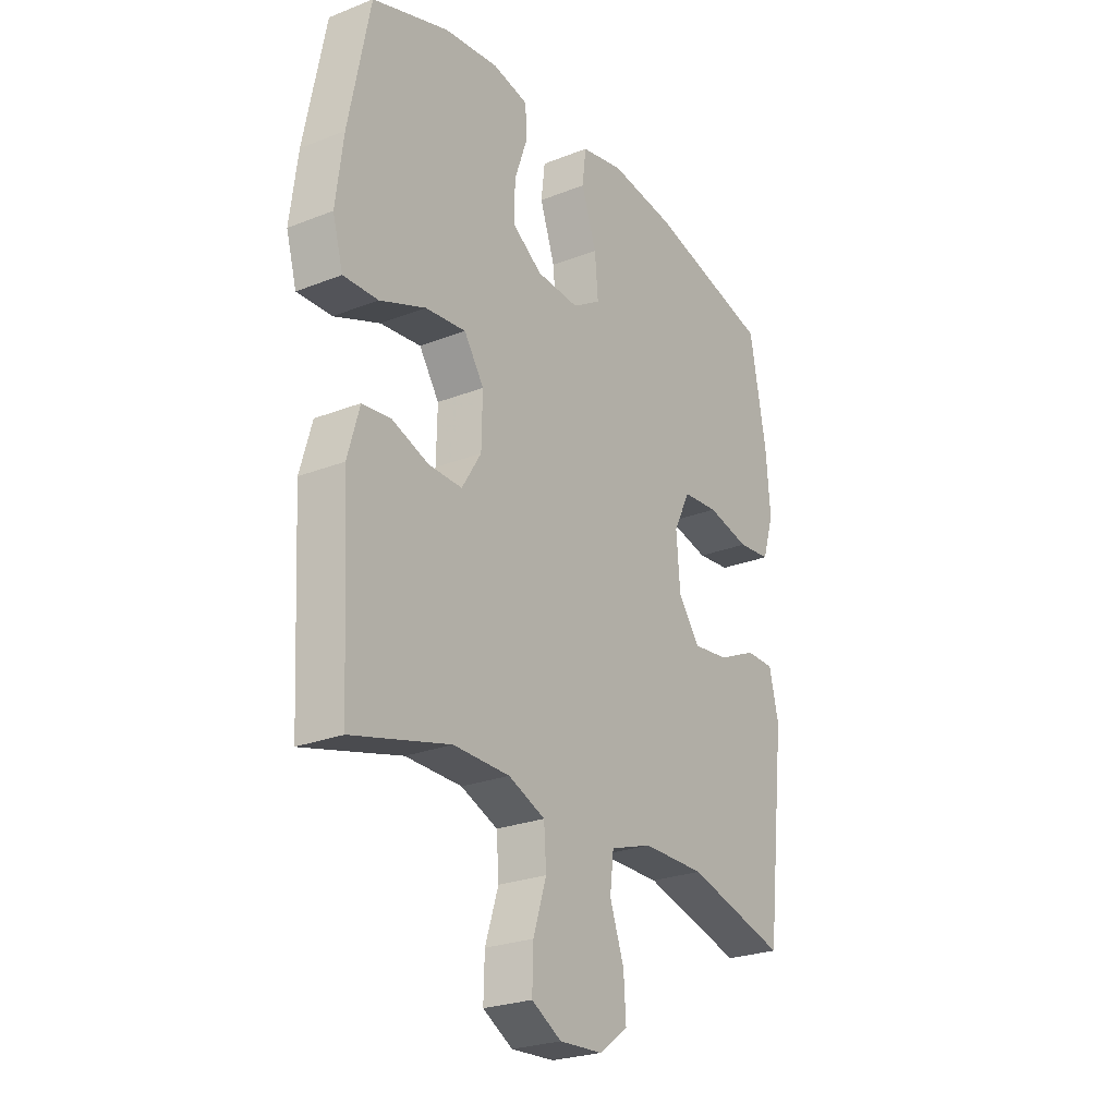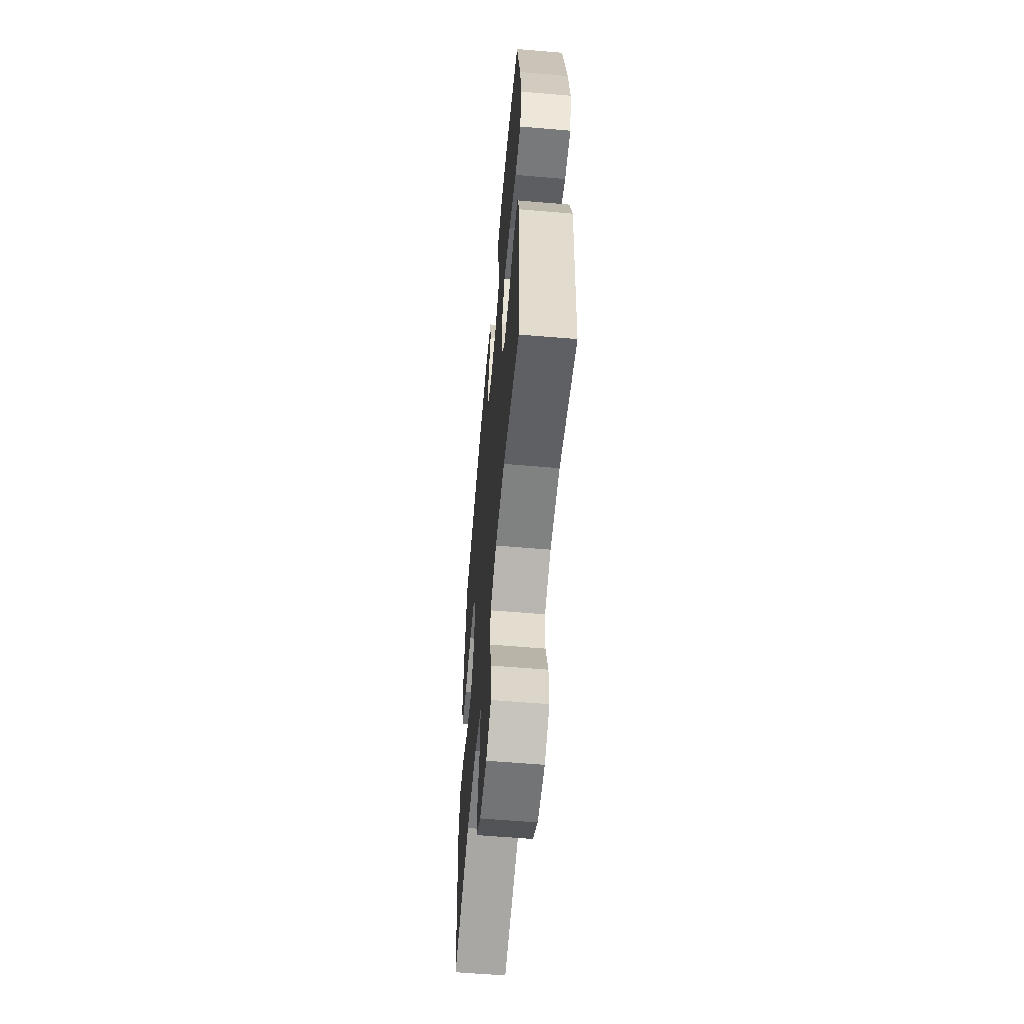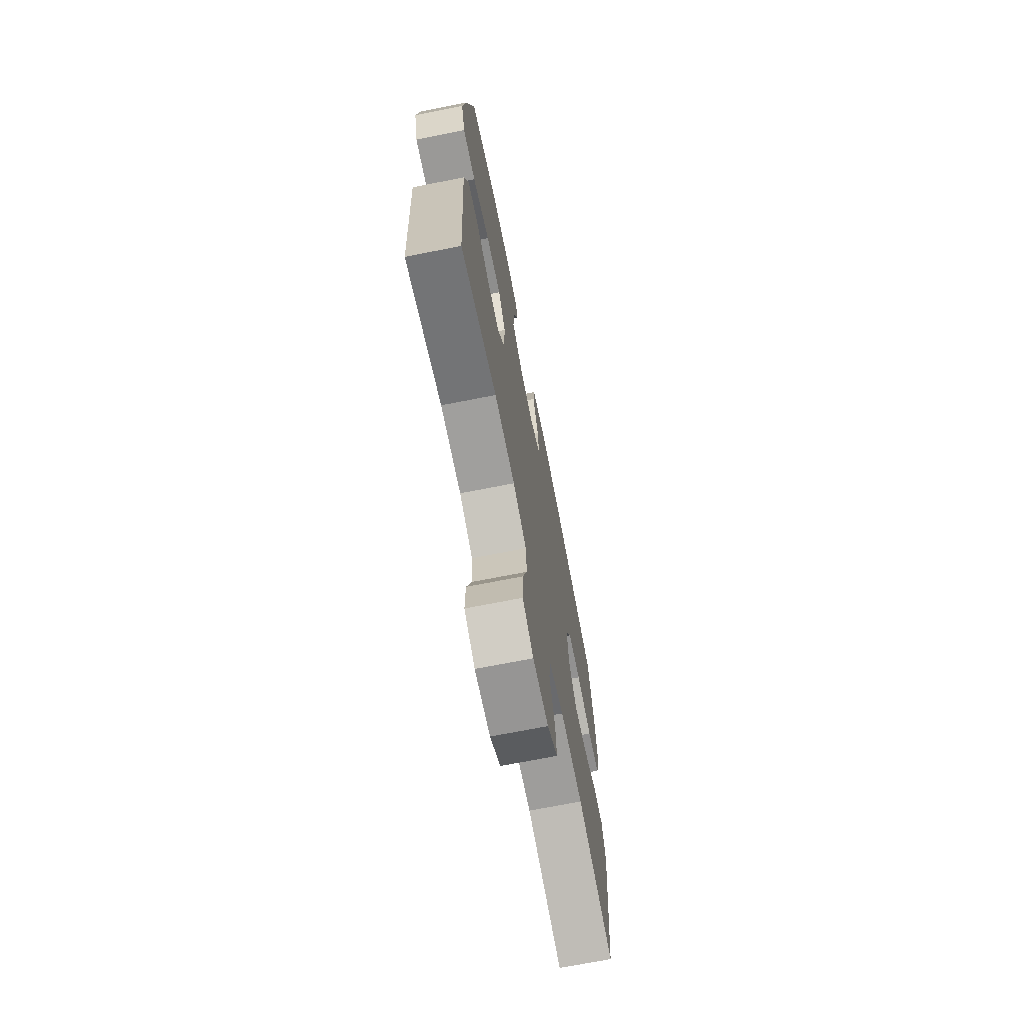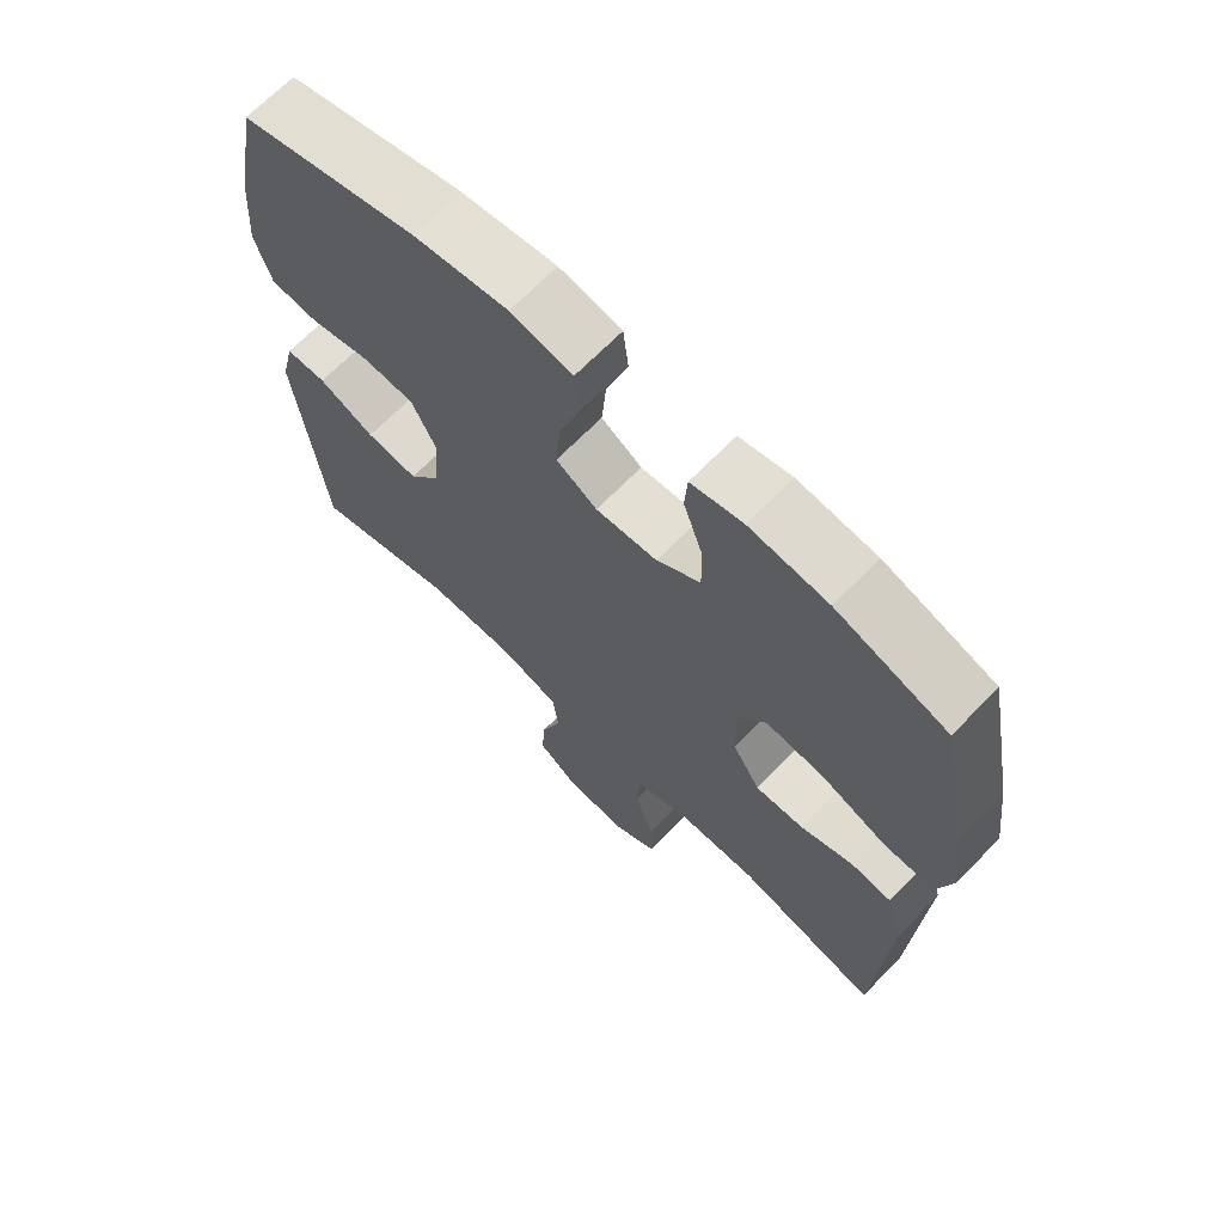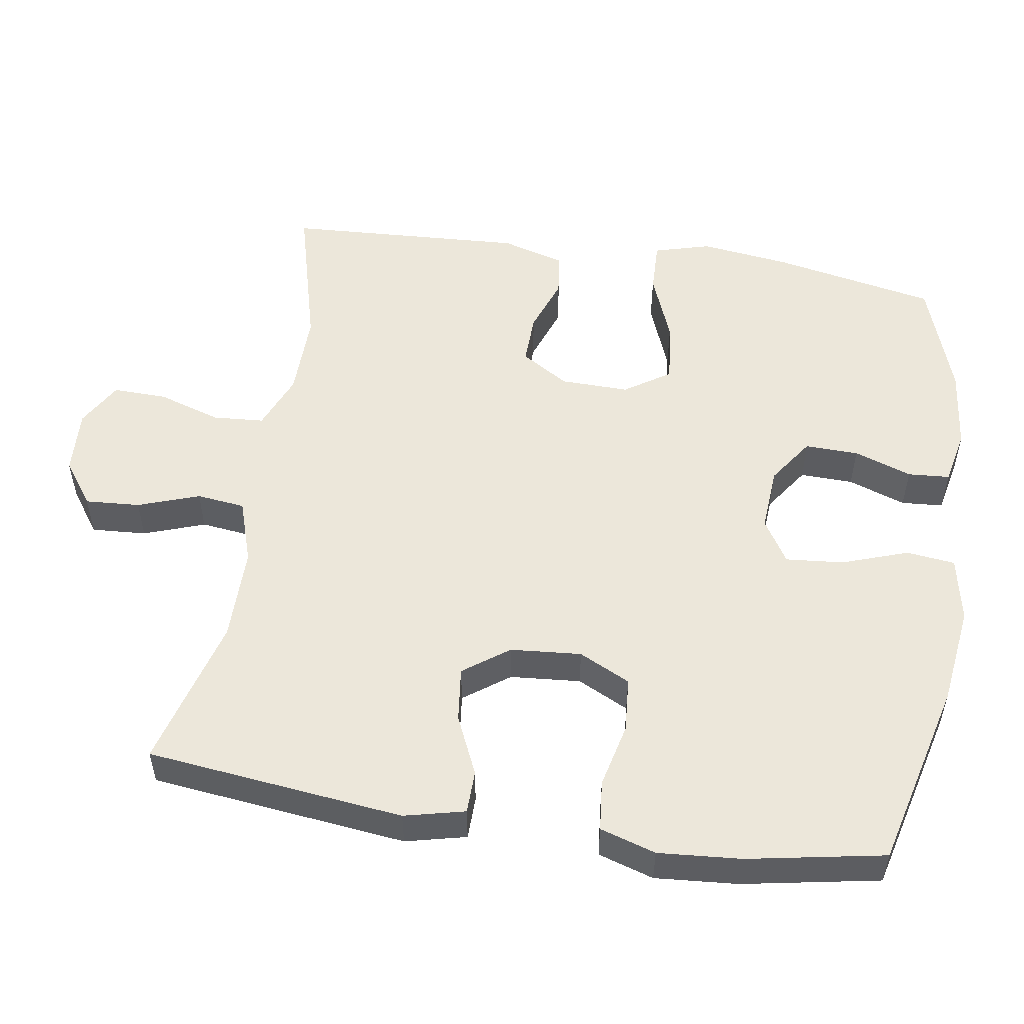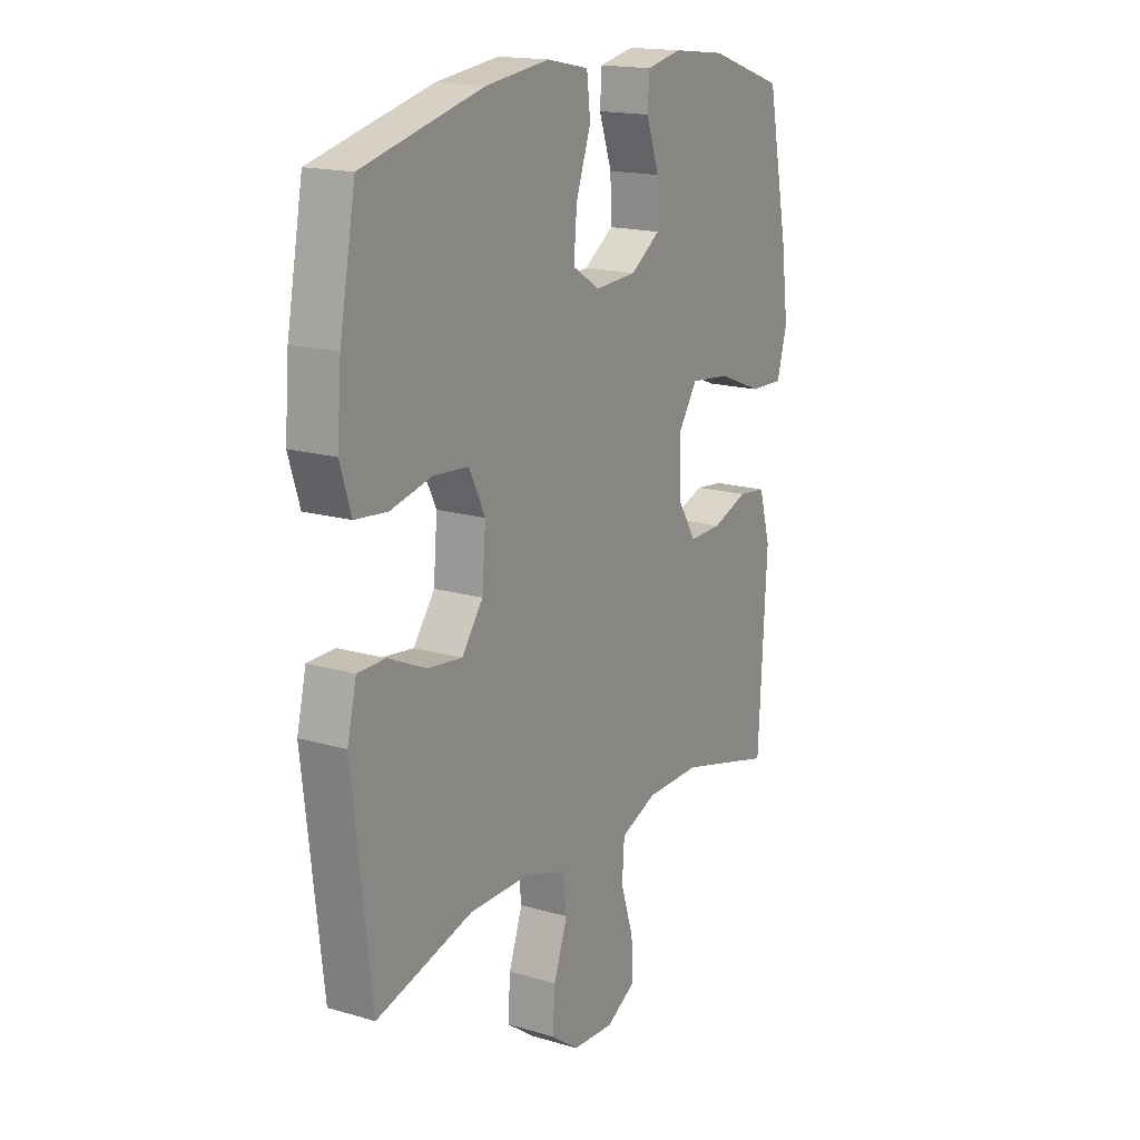
<metadata>
{"format":"obj","ext":"obj","renderer":"f3d","projection":"perspective","resolution":1024,"background":"white","views":[{"elev":-25.1,"azim":122.6,"up":"+Z"},{"elev":-59.3,"azim":85.0,"up":"+Z"},{"elev":-70.5,"azim":101.2,"up":"+Z"},{"elev":67.7,"azim":44.2,"up":"+Z"},{"elev":52.9,"azim":-81.1,"up":"+Y"},{"elev":16.9,"azim":-59.3,"up":"+Z"}]}
</metadata>
<code>
v 0.5 0.07 0.5
v 0.545 0.07 0.273
v 0.561 0.07 0.149
v 0.539 0.07 0.071
v 0.466 0.07 0.073
v 0.369 0.07 0.111
v 0.283 0.07 0.12
v 0.241 0.07 0.057
v 0.243 0.07 -0.038
v 0.284 0.07 -0.104
v 0.355 0.07 -0.102
v 0.433 0.07 -0.074
v 0.493 0.07 -0.081
v 0.518 0.07 -0.169
v 0.5 0.07 -0.5
v 0.292 0.07 -0.445
v 0.173 0.07 -0.447
v 0.095 0.07 -0.479
v 0.09 0.07 -0.55
v 0.118 0.07 -0.637
v 0.12 0.07 -0.712
v 0.057 0.07 -0.748
v -0.034 0.07 -0.743
v -0.095 0.07 -0.699
v -0.09 0.07 -0.623
v -0.06 0.07 -0.538
v -0.068 0.07 -0.471
v -0.157 0.07 -0.442
v -0.289 0.07 -0.442
v -0.5 0.07 -0.5
v -0.541 0.07 -0.144
v -0.521 0.07 -0.06
v -0.461 0.07 -0.059
v -0.379 0.07 -0.096
v -0.303 0.07 -0.105
v -0.257 0.07 -0.042
v -0.249 0.07 0.056
v -0.284 0.07 0.127
v -0.36 0.07 0.133
v -0.45 0.07 0.112
v -0.52 0.07 0.119
v -0.544 0.07 0.196
v -0.535 0.07 0.311
v -0.5 0.07 0.5
v -0.239 0.07 0.566
v -0.101 0.07 0.584
v -0.01 0.07 0.566
v -0.002 0.07 0.499
v -0.034 0.07 0.407
v -0.041 0.07 0.327
v 0.019 0.07 0.29
v 0.109 0.07 0.296
v 0.173 0.07 0.34
v 0.171 0.07 0.414
v 0.143 0.07 0.494
v 0.147 0.07 0.552
v 0.223 0.07 0.568
v 0.338 0.07 0.555
v 0.5 0 0.5
v 0.545 0 0.273
v 0.561 0 0.149
v 0.539 0 0.071
v 0.466 0 0.073
v 0.369 0 0.111
v 0.283 0 0.12
v 0.241 0 0.057
v 0.243 0 -0.038
v 0.284 0 -0.104
v 0.355 0 -0.102
v 0.433 0 -0.074
v 0.493 0 -0.081
v 0.518 0 -0.169
v 0.5 0 -0.5
v 0.292 0 -0.445
v 0.173 0 -0.447
v 0.095 0 -0.479
v 0.09 0 -0.55
v 0.118 0 -0.637
v 0.12 0 -0.712
v 0.057 0 -0.748
v -0.034 0 -0.743
v -0.095 0 -0.699
v -0.09 0 -0.623
v -0.06 0 -0.538
v -0.068 0 -0.471
v -0.157 0 -0.442
v -0.289 0 -0.442
v -0.5 0 -0.5
v -0.541 0 -0.144
v -0.521 0 -0.06
v -0.461 0 -0.059
v -0.379 0 -0.096
v -0.303 0 -0.105
v -0.257 0 -0.042
v -0.249 0 0.056
v -0.284 0 0.127
v -0.36 0 0.133
v -0.45 0 0.112
v -0.52 0 0.119
v -0.544 0 0.196
v -0.535 0 0.311
v -0.5 0 0.5
v -0.239 0 0.566
v -0.101 0 0.584
v -0.01 0 0.566
v -0.002 0 0.499
v -0.034 0 0.407
v -0.041 0 0.327
v 0.019 0 0.29
v 0.109 0 0.296
v 0.173 0 0.34
v 0.171 0 0.414
v 0.143 0 0.494
v 0.147 0 0.552
v 0.223 0 0.568
v 0.338 0 0.555
f 4 5 6
f 3 4 6
f 2 3 6
f 1 2 6
f 58 1 6
f 57 58 6
f 56 57 6
f 55 56 6
f 54 55 6
f 53 54 6 7
f 52 53 7 8
f 51 52 8 9
f 50 51 9 10
f 47 48 49
f 46 47 49
f 45 46 49
f 44 45 49
f 43 44 49
f 42 43 49
f 41 42 49
f 40 41 49
f 39 40 49
f 38 39 49 50
f 37 38 50 10
f 32 33 34
f 31 32 34
f 30 31 34
f 29 30 34
f 28 29 34 35
f 27 28 35 36
f 24 25 26
f 23 24 26
f 22 23 26
f 21 22 26
f 20 21 26
f 19 20 26
f 18 19 26 27
f 36 37 10
f 27 36 10
f 18 27 10
f 17 18 10
f 14 15 16
f 13 14 16
f 12 13 16
f 11 12 16
f 10 11 16 17
f 64 63 62
f 64 62 61
f 64 61 60
f 64 60 59
f 64 59 116
f 64 116 115
f 64 115 114
f 64 114 113
f 64 113 112
f 65 64 112 111
f 66 65 111 110
f 67 66 110 109
f 68 67 109 108
f 107 106 105
f 107 105 104
f 107 104 103
f 107 103 102
f 107 102 101
f 107 101 100
f 107 100 99
f 107 99 98
f 107 98 97
f 108 107 97 96
f 68 108 96 95
f 92 91 90
f 92 90 89
f 92 89 88
f 92 88 87
f 93 92 87 86
f 94 93 86 85
f 84 83 82
f 84 82 81
f 84 81 80
f 84 80 79
f 84 79 78
f 84 78 77
f 85 84 77 76
f 68 95 94
f 68 94 85
f 68 85 76
f 68 76 75
f 74 73 72
f 74 72 71
f 74 71 70
f 74 70 69
f 75 74 69 68
f 1 59 60 2
f 2 60 61 3
f 3 61 62 4
f 4 62 63 5
f 5 63 64 6
f 6 64 65 7
f 7 65 66 8
f 8 66 67 9
f 9 67 68 10
f 10 68 69 11
f 11 69 70 12
f 12 70 71 13
f 13 71 72 14
f 14 72 73 15
f 15 73 74 16
f 16 74 75 17
f 17 75 76 18
f 18 76 77 19
f 19 77 78 20
f 20 78 79 21
f 21 79 80 22
f 22 80 81 23
f 23 81 82 24
f 24 82 83 25
f 25 83 84 26
f 26 84 85 27
f 27 85 86 28
f 28 86 87 29
f 29 87 88 30
f 30 88 89 31
f 31 89 90 32
f 32 90 91 33
f 33 91 92 34
f 34 92 93 35
f 35 93 94 36
f 36 94 95 37
f 37 95 96 38
f 38 96 97 39
f 39 97 98 40
f 40 98 99 41
f 41 99 100 42
f 42 100 101 43
f 43 101 102 44
f 44 102 103 45
f 45 103 104 46
f 46 104 105 47
f 47 105 106 48
f 48 106 107 49
f 49 107 108 50
f 50 108 109 51
f 51 109 110 52
f 52 110 111 53
f 53 111 112 54
f 54 112 113 55
f 55 113 114 56
f 56 114 115 57
f 57 115 116 58
f 58 116 59 1

</code>
